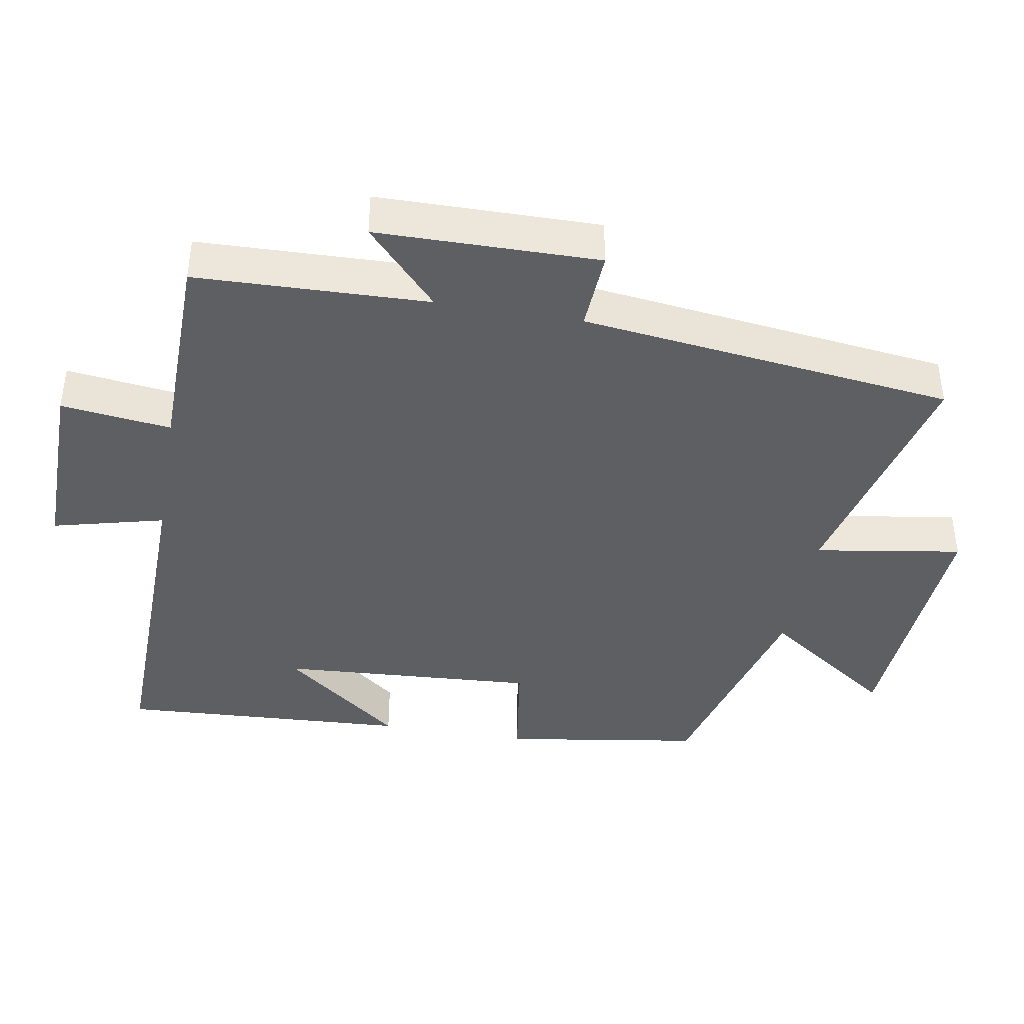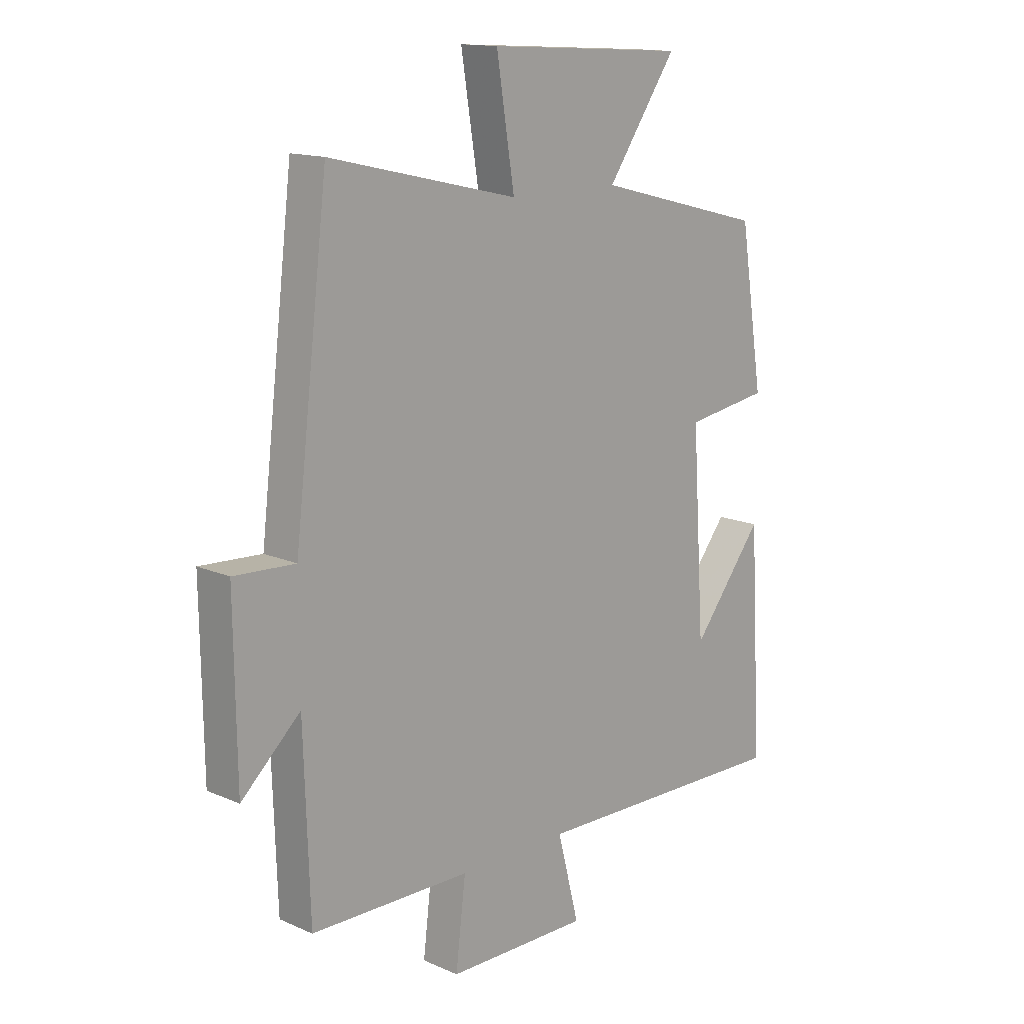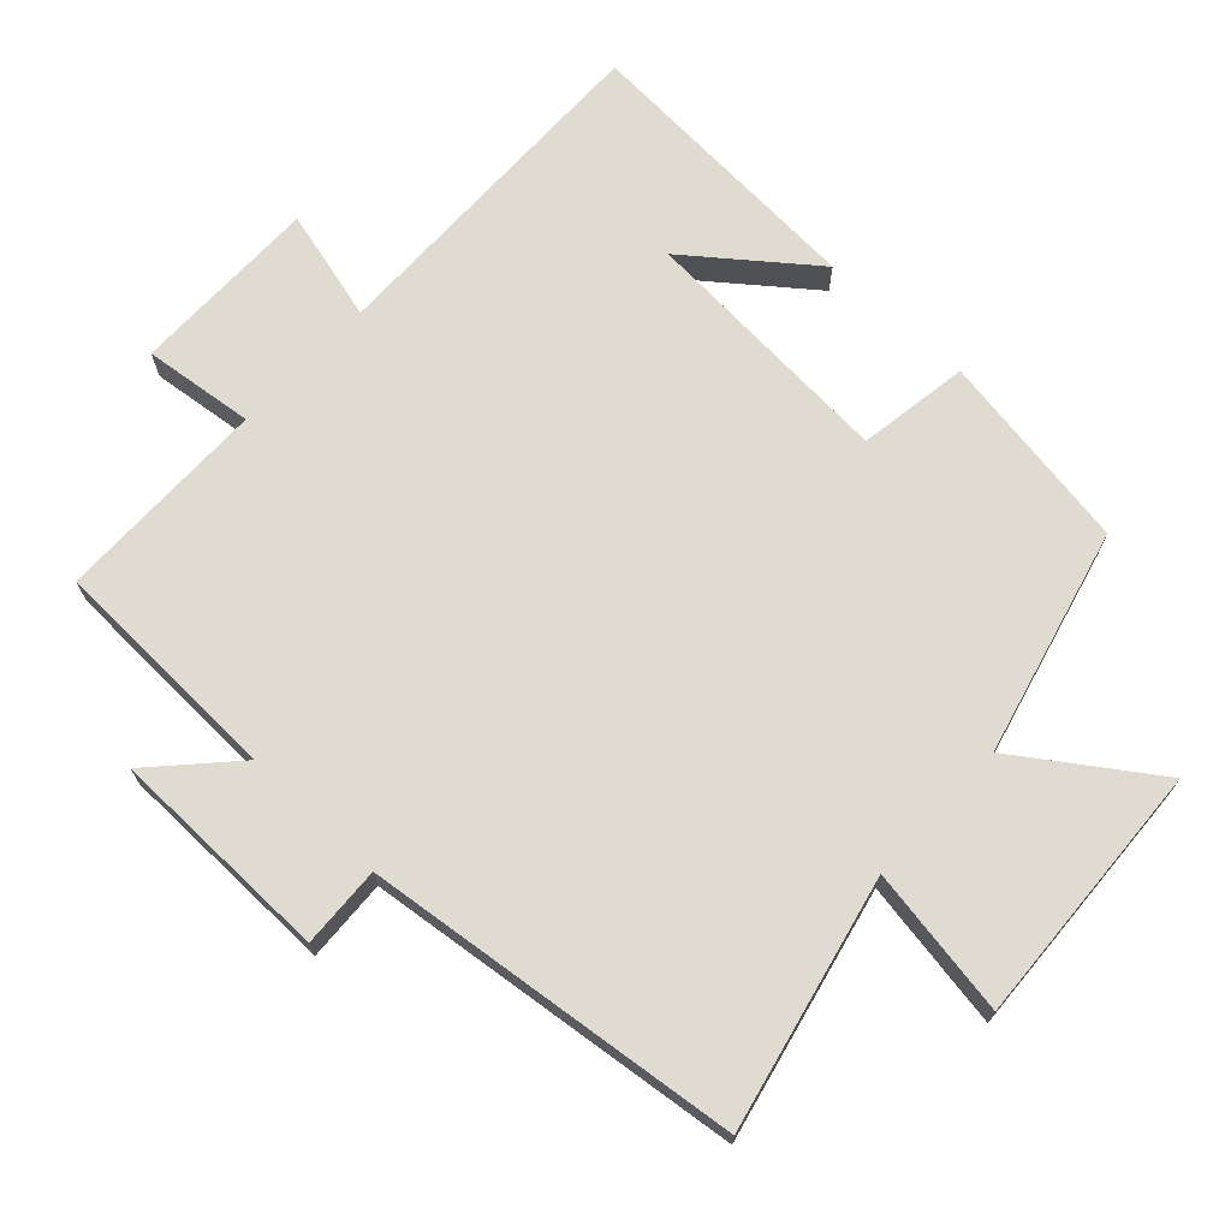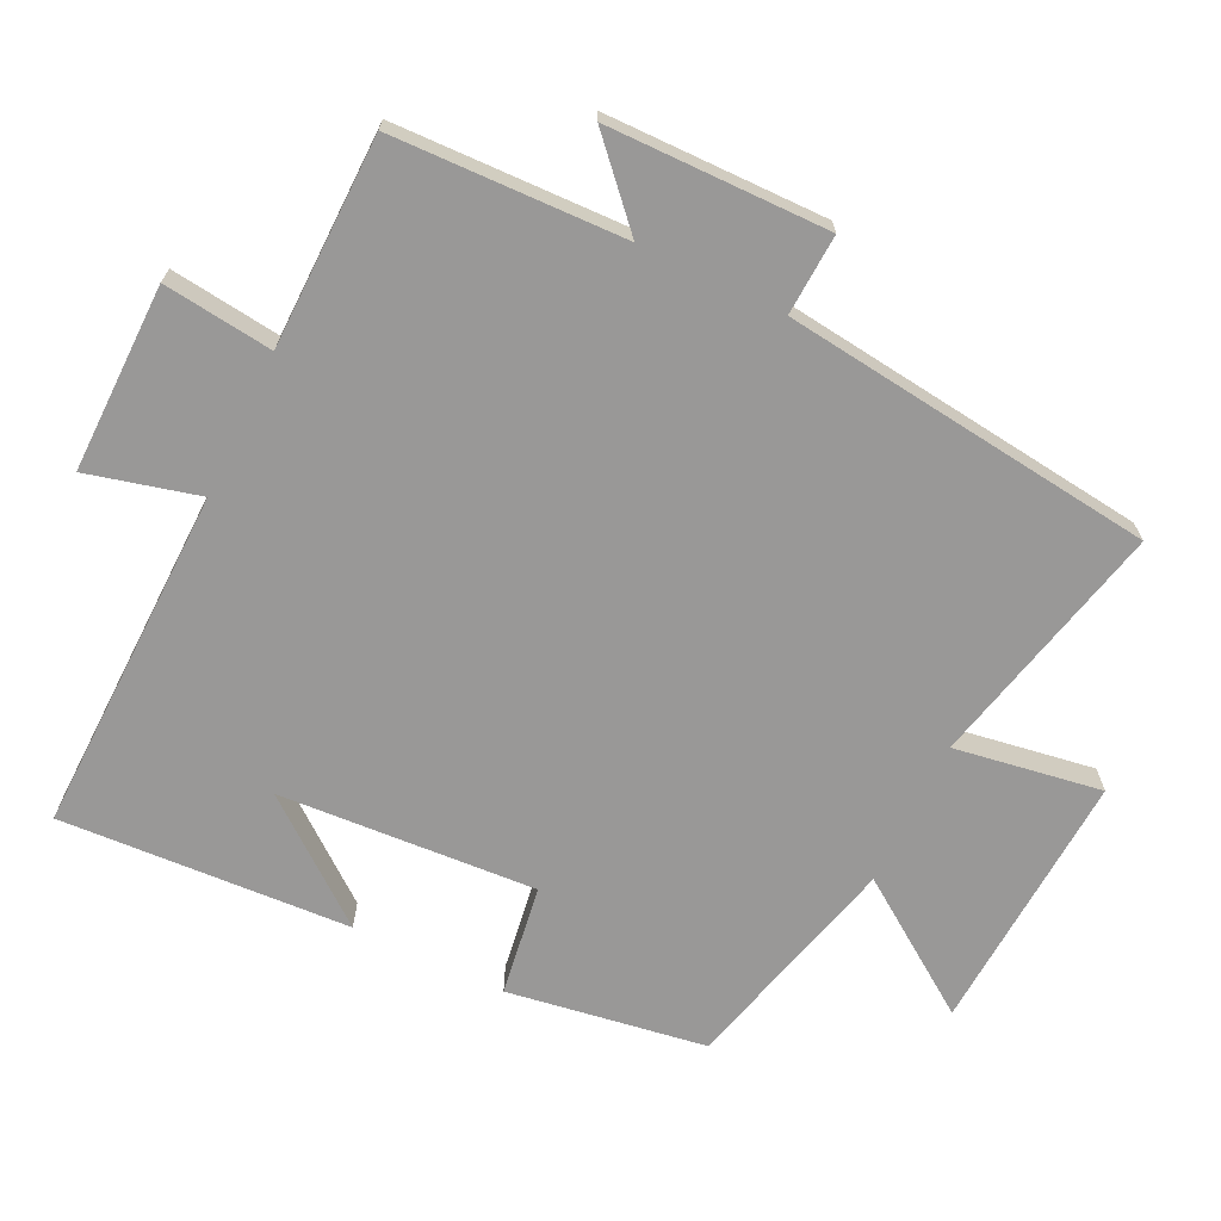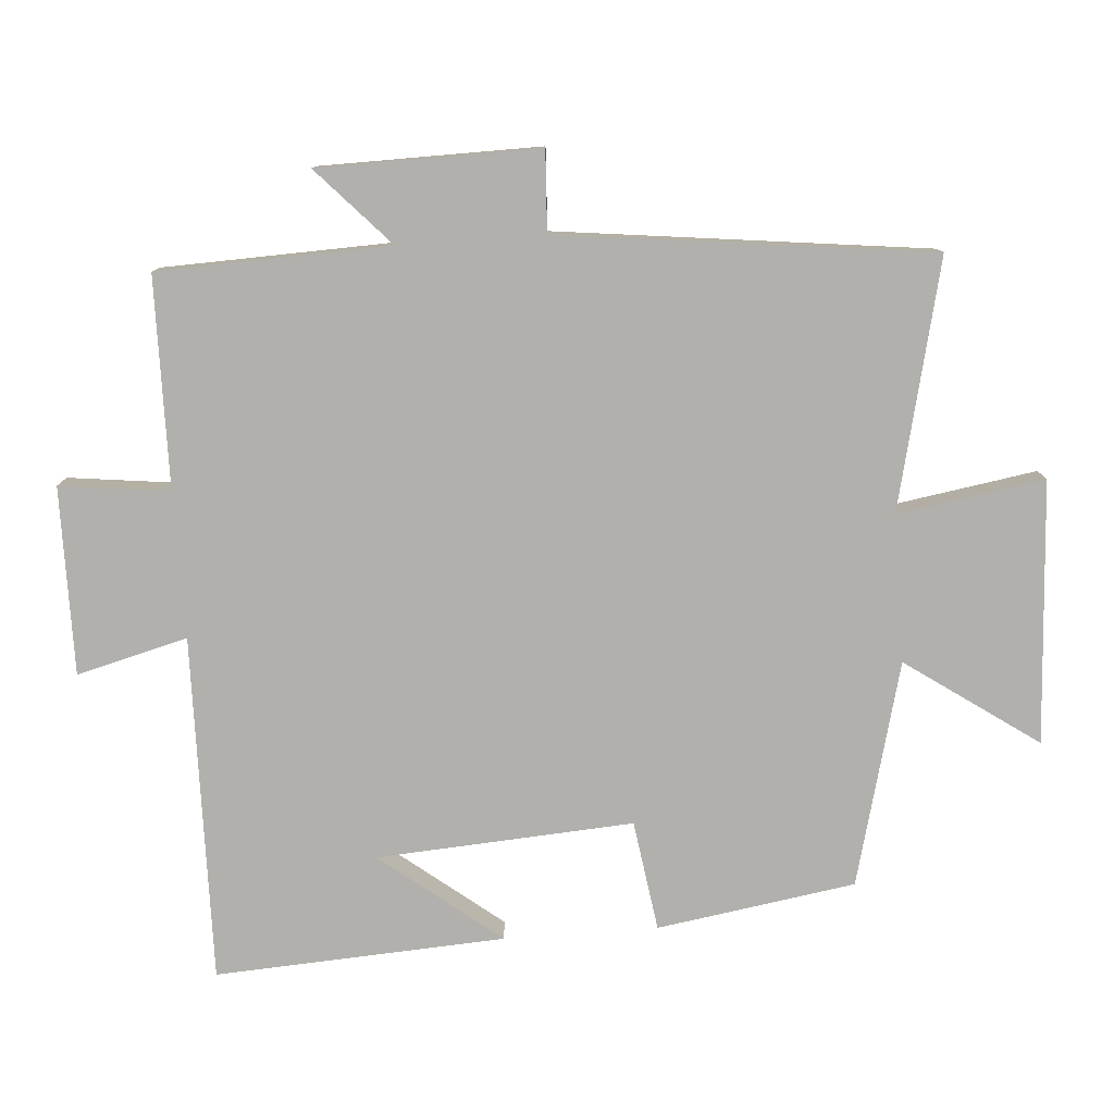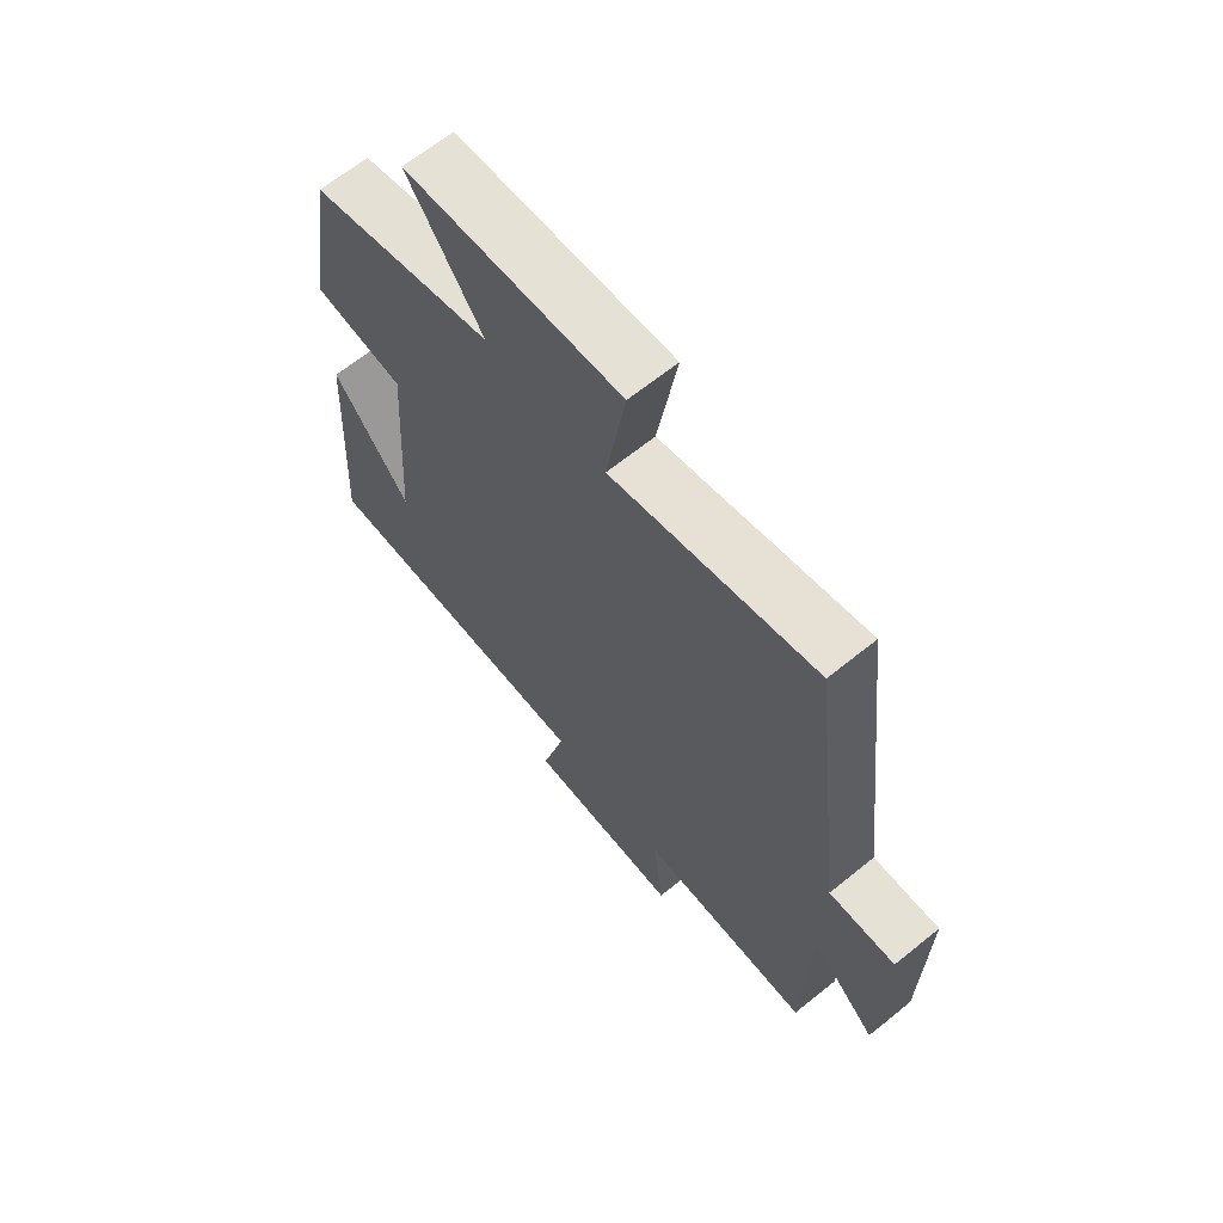
<metadata>
{"format":"obj","ext":"obj","renderer":"f3d","projection":"perspective","resolution":1024,"background":"white","views":[{"elev":-40.6,"azim":-100.0,"up":"+Y"},{"elev":14.5,"azim":-46.4,"up":"+Z"},{"elev":70.0,"azim":-46.9,"up":"+Y"},{"elev":-68.7,"azim":-115.9,"up":"+Y"},{"elev":-78.8,"azim":-85.8,"up":"+Y"},{"elev":65.8,"azim":-129.0,"up":"+Z"}]}
</metadata>
<code>
v 0.455 0.07 0.417
v 0.5 0.07 0.131
v 0.341 0.07 0.107
v 0.365 0.07 -0.263
v 0.5 0.07 -0.091
v 0.524 0.07 -0.509
v 0.025 0.07 -0.5
v 0.066 0.07 -0.66
v -0.204 0.07 -0.658
v -0.185 0.07 -0.5
v -0.489 0.07 -0.496
v -0.5 0.07 -0.162
v -0.612 0.07 -0.266
v -0.616 0.07 0.052
v -0.5 0.07 0.046
v -0.436 0.07 0.583
v -0.079 0.07 0.5
v -0.113 0.07 0.712
v 0.265 0.07 0.69
v 0.133 0.07 0.5
v 0.455 0 0.417
v 0.5 0 0.131
v 0.341 0 0.107
v 0.365 0 -0.263
v 0.5 0 -0.091
v 0.524 0 -0.509
v 0.025 0 -0.5
v 0.066 0 -0.66
v -0.204 0 -0.658
v -0.185 0 -0.5
v -0.489 0 -0.496
v -0.5 0 -0.162
v -0.612 0 -0.266
v -0.616 0 0.052
v -0.5 0 0.046
v -0.436 0 0.583
v -0.079 0 0.5
v -0.113 0 0.712
v 0.265 0 0.69
v 0.133 0 0.5
f 17 18 19 20
f 1 2 3
f 20 1 3
f 17 20 3
f 17 3 4
f 16 17 4
f 15 16 4
f 12 13 14 15
f 12 15 4
f 11 12 4
f 10 11 4
f 7 8 9 10
f 7 10 4
f 6 7 4
f 4 5 6
f 40 39 38 37
f 23 22 21
f 23 21 40
f 23 40 37
f 24 23 37
f 24 37 36
f 24 36 35
f 35 34 33 32
f 24 35 32
f 24 32 31
f 24 31 30
f 30 29 28 27
f 24 30 27
f 24 27 26
f 26 25 24
f 1 21 22 2
f 2 22 23 3
f 3 23 24 4
f 4 24 25 5
f 5 25 26 6
f 6 26 27 7
f 7 27 28 8
f 8 28 29 9
f 9 29 30 10
f 10 30 31 11
f 11 31 32 12
f 12 32 33 13
f 13 33 34 14
f 14 34 35 15
f 15 35 36 16
f 16 36 37 17
f 17 37 38 18
f 18 38 39 19
f 19 39 40 20
f 20 40 21 1

</code>
